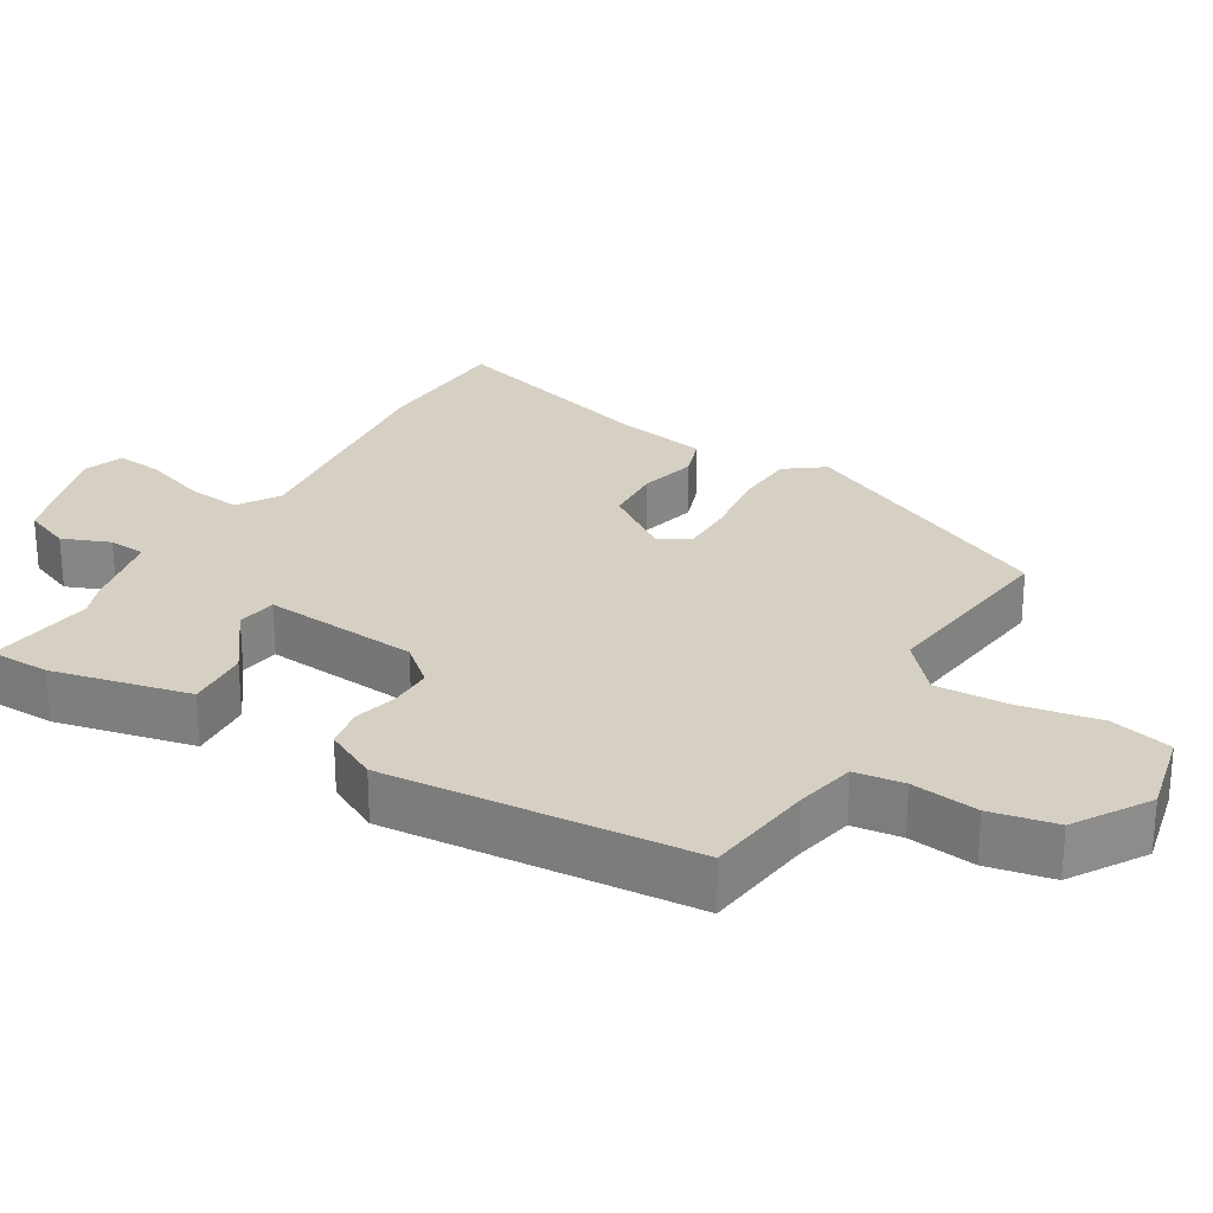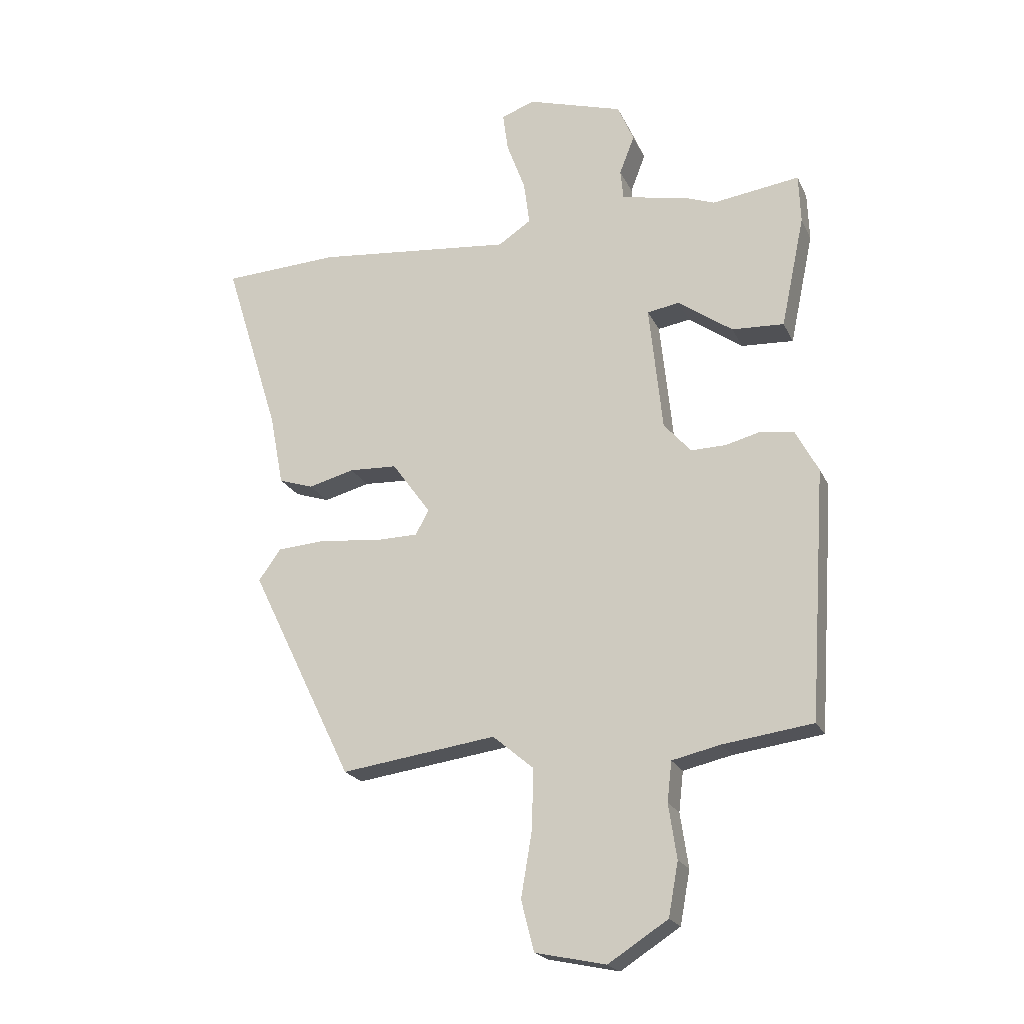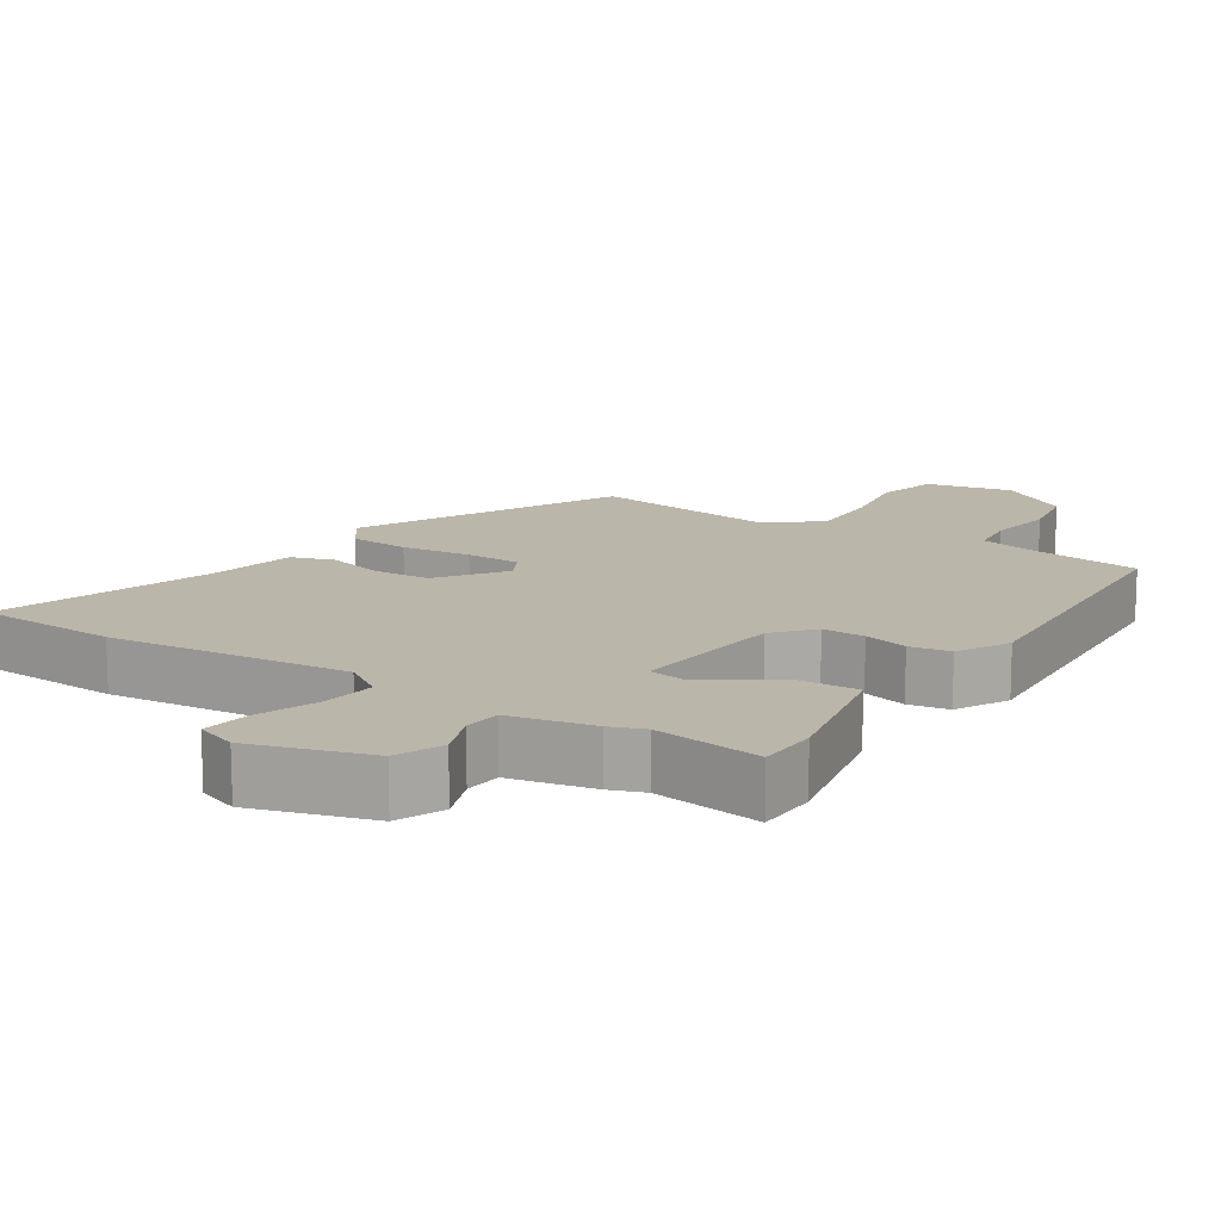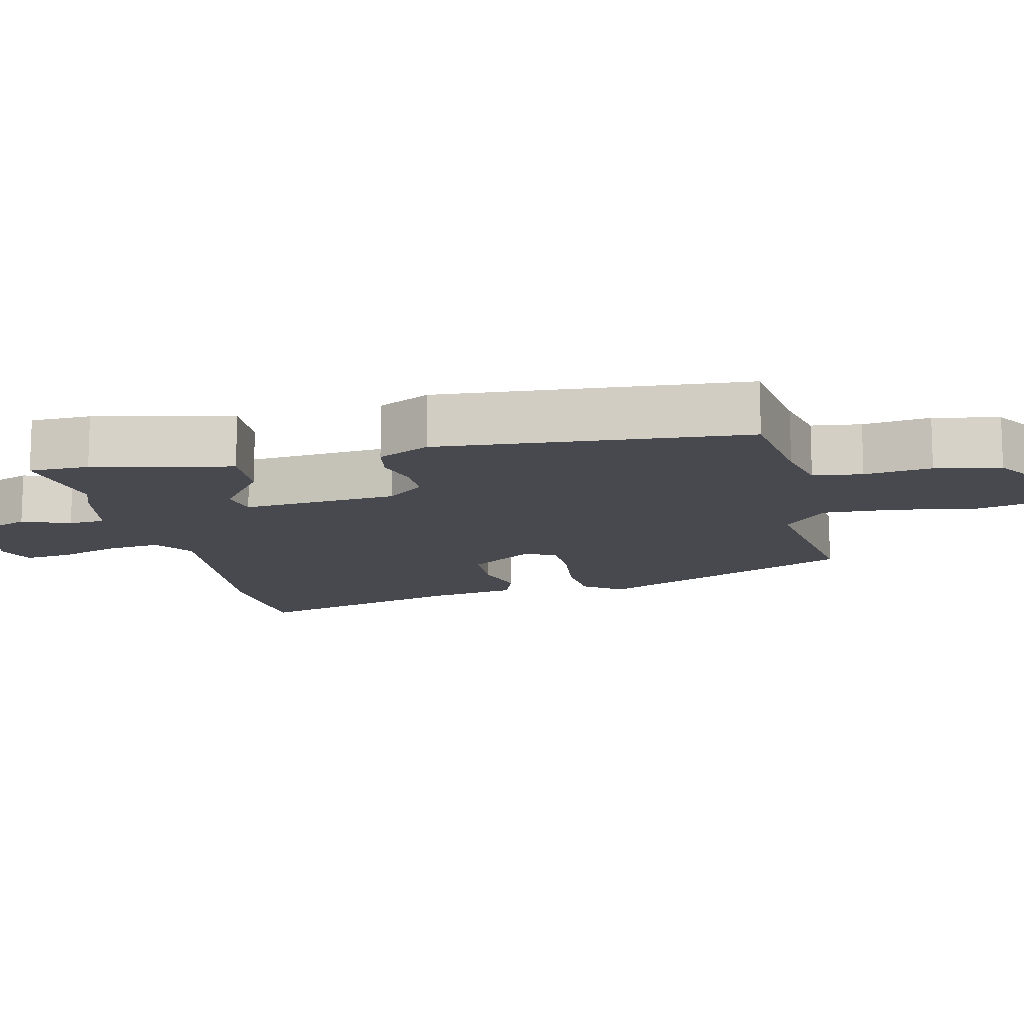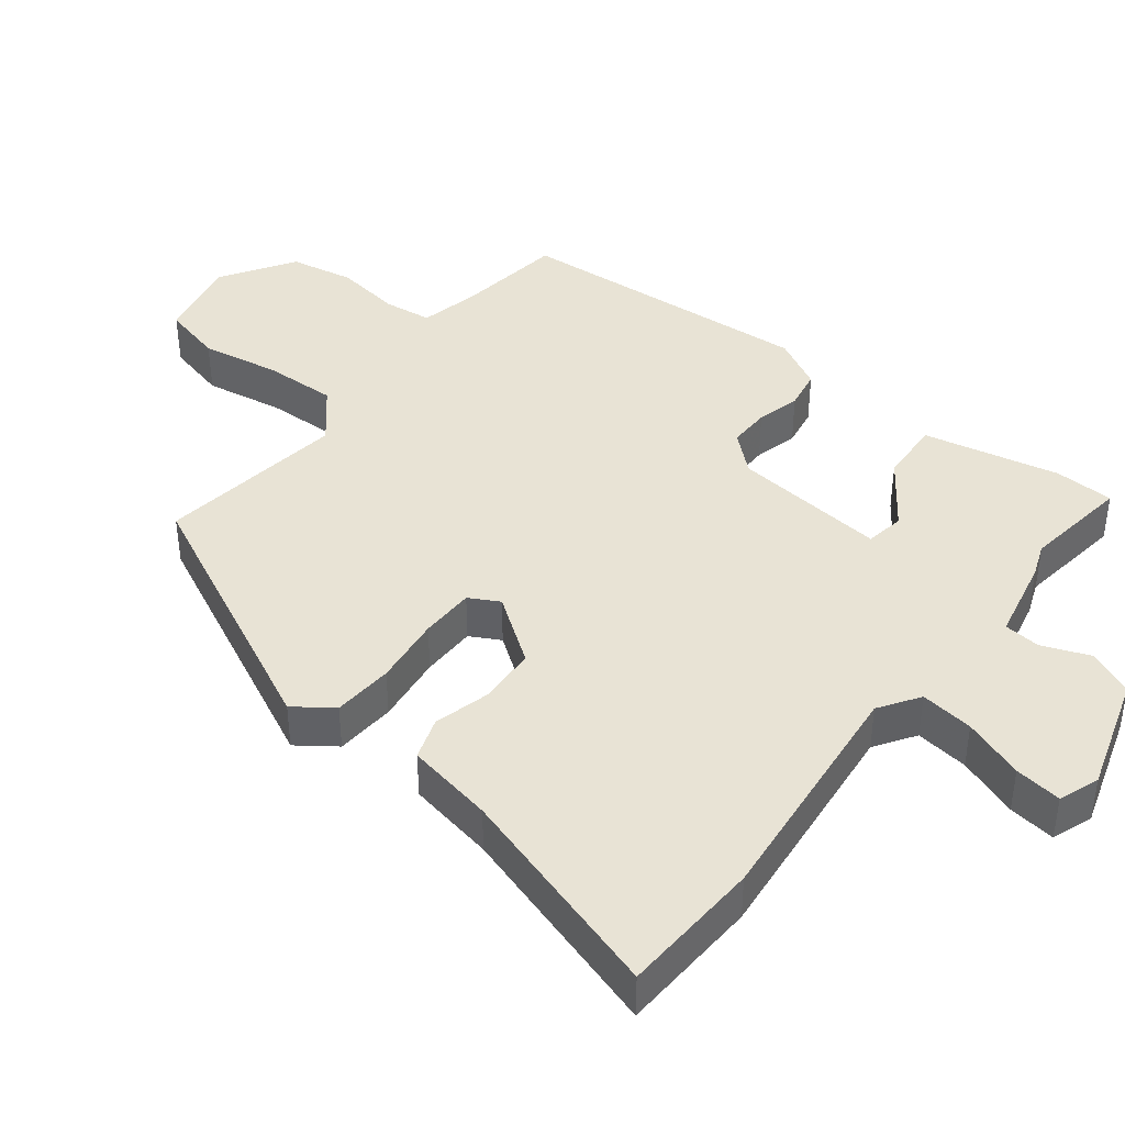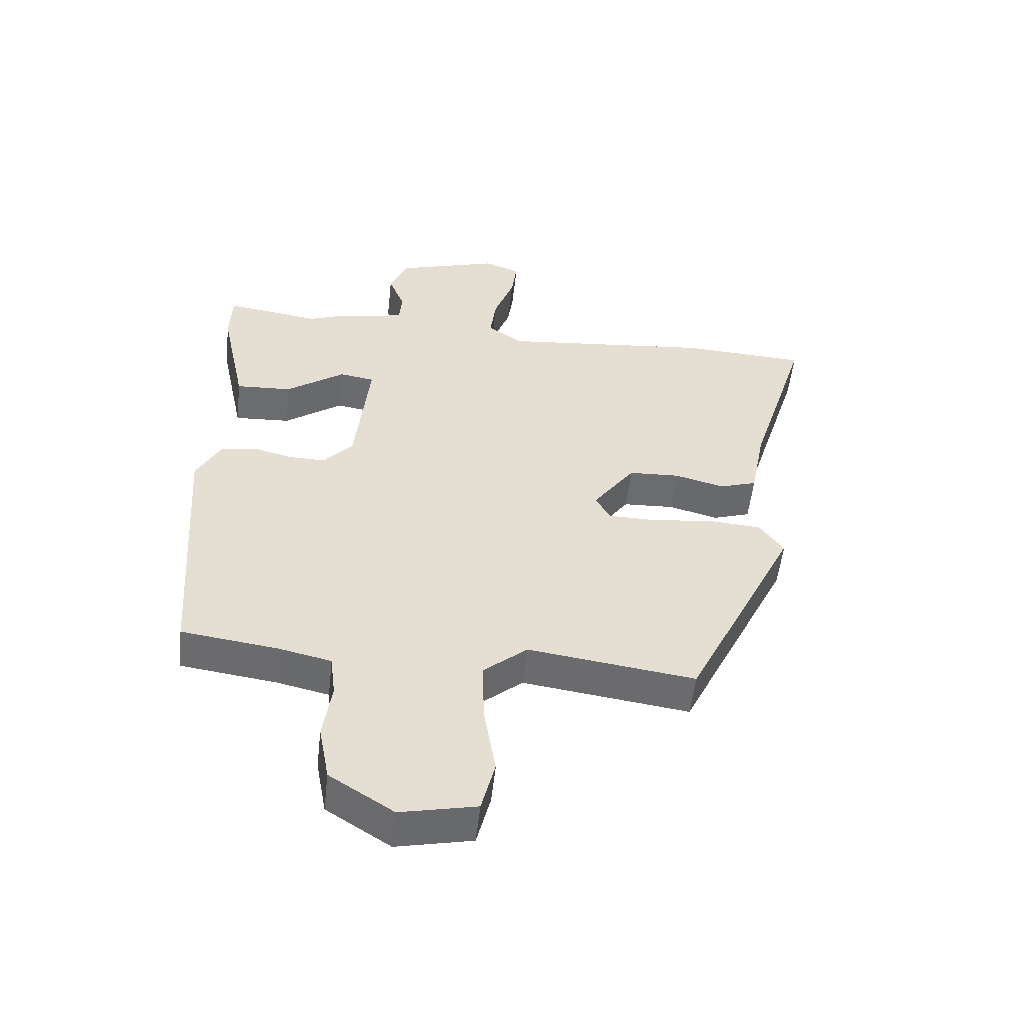
<metadata>
{"format":"obj","ext":"obj","renderer":"f3d","projection":"perspective","resolution":1024,"background":"white","views":[{"elev":26.3,"azim":120.1,"up":"+Y"},{"elev":-21.3,"azim":19.7,"up":"+Z"},{"elev":14.1,"azim":33.1,"up":"+Y"},{"elev":-12.6,"azim":102.6,"up":"+Y"},{"elev":41.2,"azim":-52.2,"up":"+Y"},{"elev":-53.7,"azim":173.7,"up":"+Z"}]}
</metadata>
<code>
v 0.365 0.07 0.481
v 0.517 0.07 0.502
v 0.52 0.07 0.417
v 0.479 0.07 0.223
v 0.389 0.07 0.228
v 0.295 0.07 0.295
v 0.239 0.07 0.286
v 0.262 0.07 0.066
v 0.309 0.07 0.013
v 0.369 0.07 0.014
v 0.431 0.07 0.03
v 0.488 0.07 0.02
v 0.527 0.07 -0.053
v 0.498 0.07 -0.484
v 0.343 0.07 -0.505
v 0.259 0.07 -0.524
v 0.251 0.07 -0.593
v 0.265 0.07 -0.687
v 0.248 0.07 -0.779
v 0.145 0.07 -0.845
v 0.023 0.07 -0.819
v 0.001 0.07 -0.732
v 0.02 0.07 -0.62
v 0.023 0.07 -0.516
v -0.048 0.07 -0.456
v -0.317 0.07 -0.493
v -0.496 0.07 -0.125
v -0.457 0.07 -0.071
v -0.371 0.07 -0.065
v -0.272 0.07 -0.077
v -0.194 0.07 -0.076
v -0.171 0.07 -0.033
v -0.238 0.07 0.06
v -0.321 0.07 0.064
v -0.401 0.07 0.043
v -0.461 0.07 0.063
v -0.485 0.07 0.188
v -0.581 0.07 0.496
v -0.379 0.07 0.506
v -0.038 0.07 0.471
v 0.019 0.07 0.509
v 0.009 0.07 0.585
v -0.023 0.07 0.672
v -0.032 0.07 0.739
v 0.026 0.07 0.76
v 0.192 0.07 0.709
v 0.22 0.07 0.643
v 0.194 0.07 0.576
v 0.199 0.07 0.524
v 0.317 0.07 0.499
v 0.365 0 0.481
v 0.517 0 0.502
v 0.52 0 0.417
v 0.479 0 0.223
v 0.389 0 0.228
v 0.295 0 0.295
v 0.239 0 0.286
v 0.262 0 0.066
v 0.309 0 0.013
v 0.369 0 0.014
v 0.431 0 0.03
v 0.488 0 0.02
v 0.527 0 -0.053
v 0.498 0 -0.484
v 0.343 0 -0.505
v 0.259 0 -0.524
v 0.251 0 -0.593
v 0.265 0 -0.687
v 0.248 0 -0.779
v 0.145 0 -0.845
v 0.023 0 -0.819
v 0.001 0 -0.732
v 0.02 0 -0.62
v 0.023 0 -0.516
v -0.048 0 -0.456
v -0.317 0 -0.493
v -0.496 0 -0.125
v -0.457 0 -0.071
v -0.371 0 -0.065
v -0.272 0 -0.077
v -0.194 0 -0.076
v -0.171 0 -0.033
v -0.238 0 0.06
v -0.321 0 0.064
v -0.401 0 0.043
v -0.461 0 0.063
v -0.485 0 0.188
v -0.581 0 0.496
v -0.379 0 0.506
v -0.038 0 0.471
v 0.019 0 0.509
v 0.009 0 0.585
v -0.023 0 0.672
v -0.032 0 0.739
v 0.026 0 0.76
v 0.192 0 0.709
v 0.22 0 0.643
v 0.194 0 0.576
v 0.199 0 0.524
v 0.317 0 0.499
f 49 50 1
f 45 46 47 48
f 45 48 49
f 42 43 44 45
f 41 42 45 49
f 40 41 49 1
f 37 38 39 40
f 34 35 36 37
f 33 34 37 40
f 32 33 40 1
f 27 28 29 30
f 25 26 27 30
f 24 25 30 31
f 20 21 22 23
f 20 23 24
f 17 18 19 20
f 16 17 20 24
f 15 16 24 31
f 10 11 12 13
f 9 10 13 14
f 8 9 14 15
f 3 4 5 6
f 3 6 7
f 2 3 7
f 1 2 7
f 32 1 7
f 8 15 31 32
f 7 8 32
f 51 100 99
f 98 97 96 95
f 99 98 95
f 95 94 93 92
f 99 95 92 91
f 51 99 91 90
f 90 89 88 87
f 87 86 85 84
f 90 87 84 83
f 51 90 83 82
f 80 79 78 77
f 80 77 76 75
f 81 80 75 74
f 73 72 71 70
f 74 73 70
f 70 69 68 67
f 74 70 67 66
f 81 74 66 65
f 63 62 61 60
f 64 63 60 59
f 65 64 59 58
f 56 55 54 53
f 57 56 53
f 57 53 52
f 57 52 51
f 57 51 82
f 82 81 65 58
f 82 58 57
f 1 51 52 2
f 2 52 53 3
f 3 53 54 4
f 4 54 55 5
f 5 55 56 6
f 6 56 57 7
f 7 57 58 8
f 8 58 59 9
f 9 59 60 10
f 10 60 61 11
f 11 61 62 12
f 12 62 63 13
f 13 63 64 14
f 14 64 65 15
f 15 65 66 16
f 16 66 67 17
f 17 67 68 18
f 18 68 69 19
f 19 69 70 20
f 20 70 71 21
f 21 71 72 22
f 22 72 73 23
f 23 73 74 24
f 24 74 75 25
f 25 75 76 26
f 26 76 77 27
f 27 77 78 28
f 28 78 79 29
f 29 79 80 30
f 30 80 81 31
f 31 81 82 32
f 32 82 83 33
f 33 83 84 34
f 34 84 85 35
f 35 85 86 36
f 36 86 87 37
f 37 87 88 38
f 38 88 89 39
f 39 89 90 40
f 40 90 91 41
f 41 91 92 42
f 42 92 93 43
f 43 93 94 44
f 44 94 95 45
f 45 95 96 46
f 46 96 97 47
f 47 97 98 48
f 48 98 99 49
f 49 99 100 50
f 50 100 51 1

</code>
